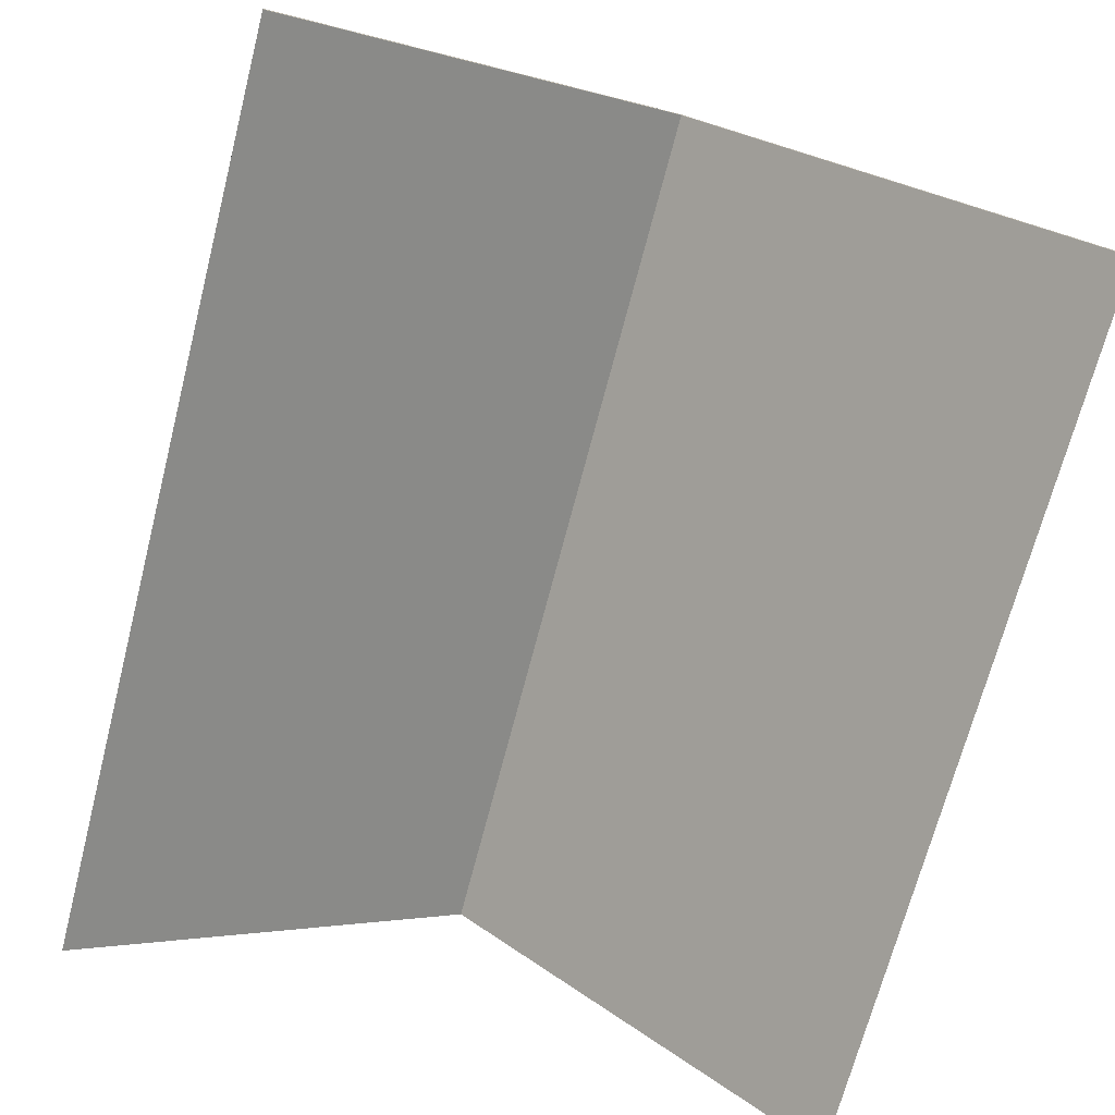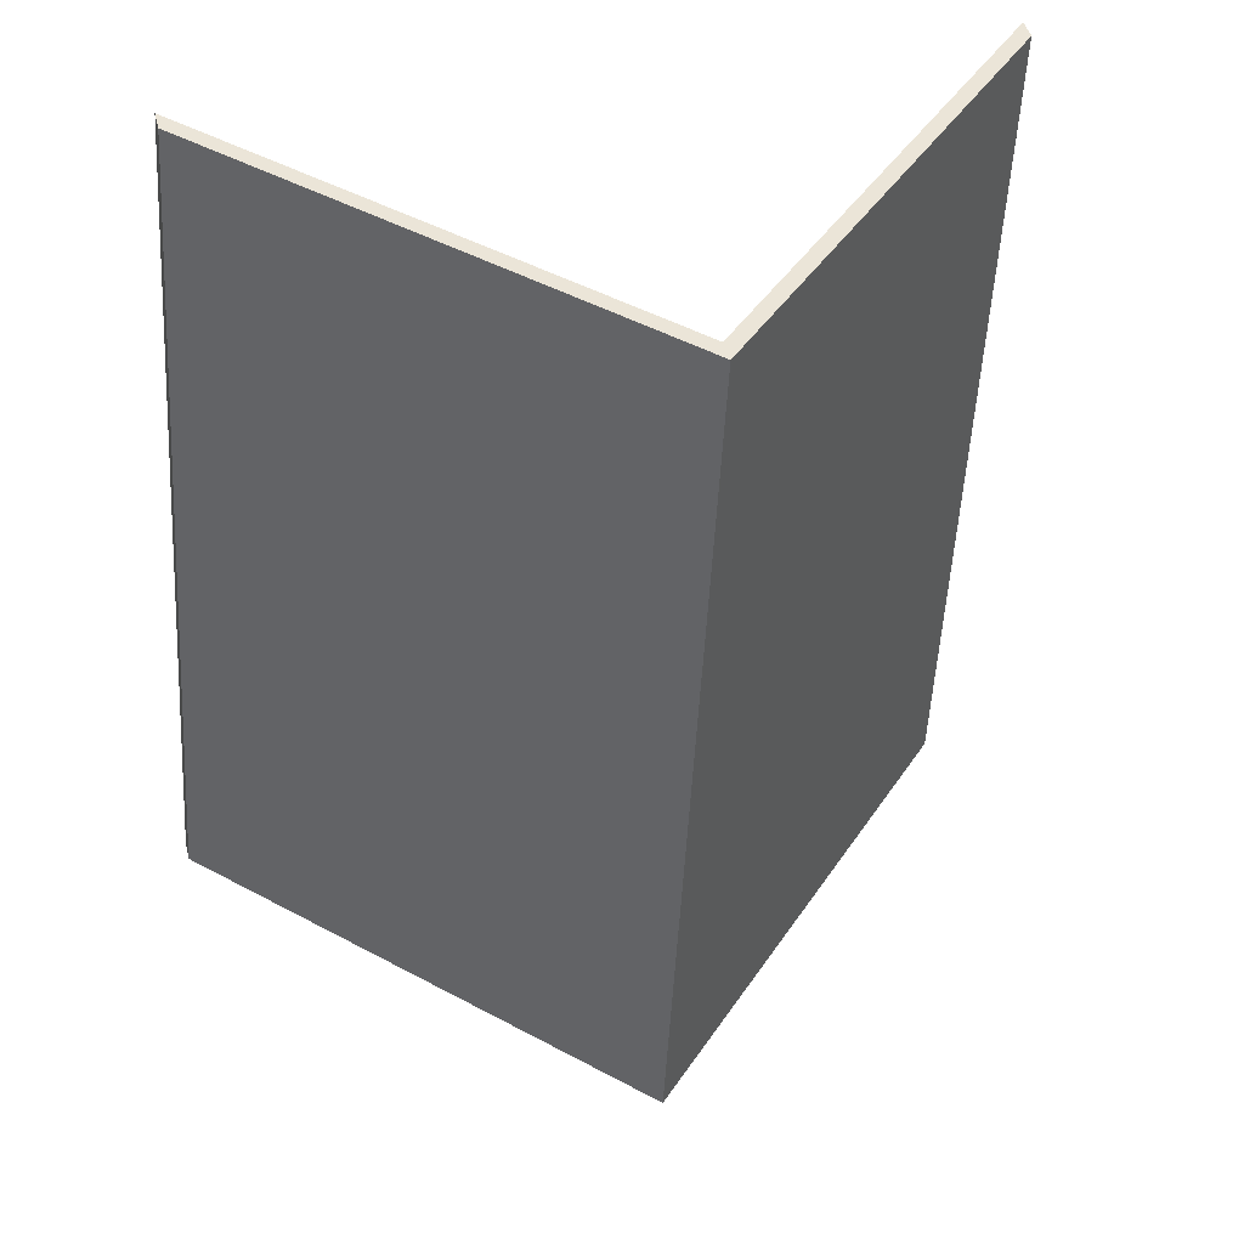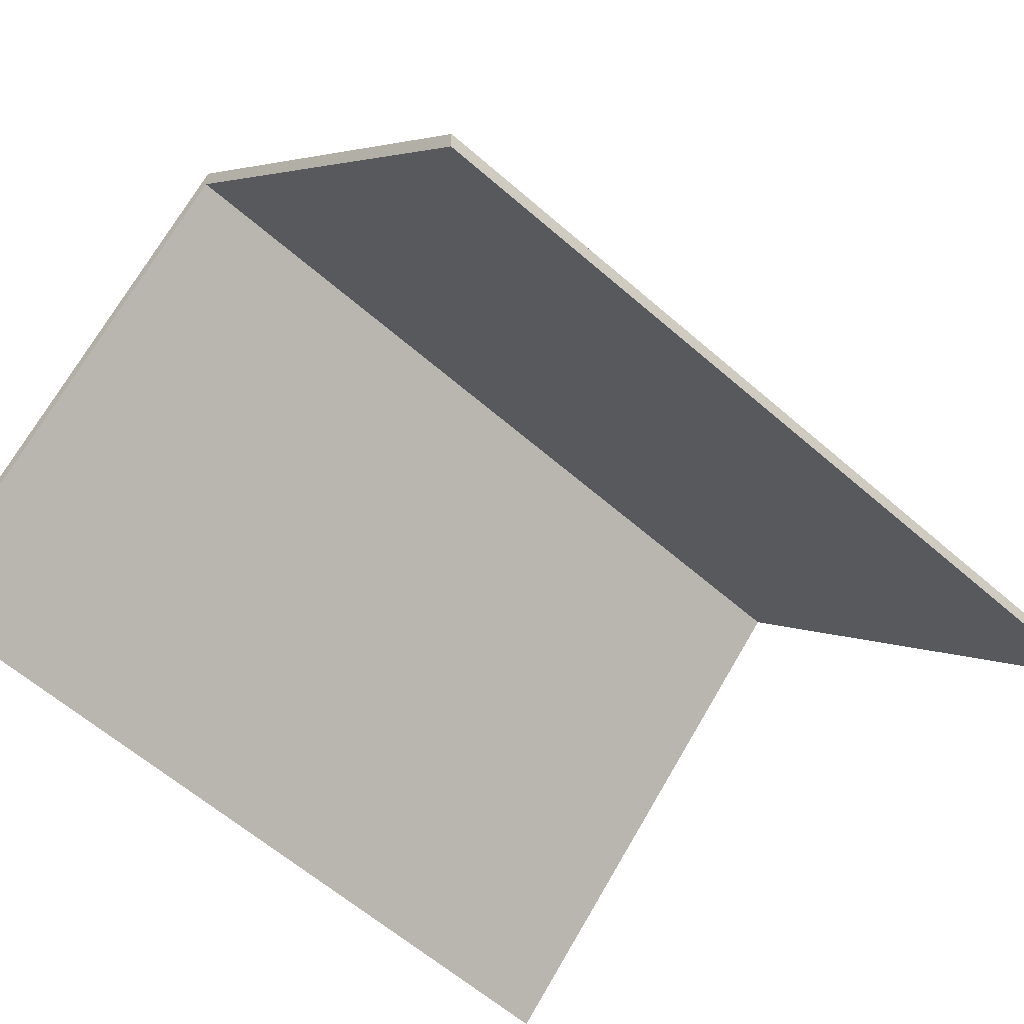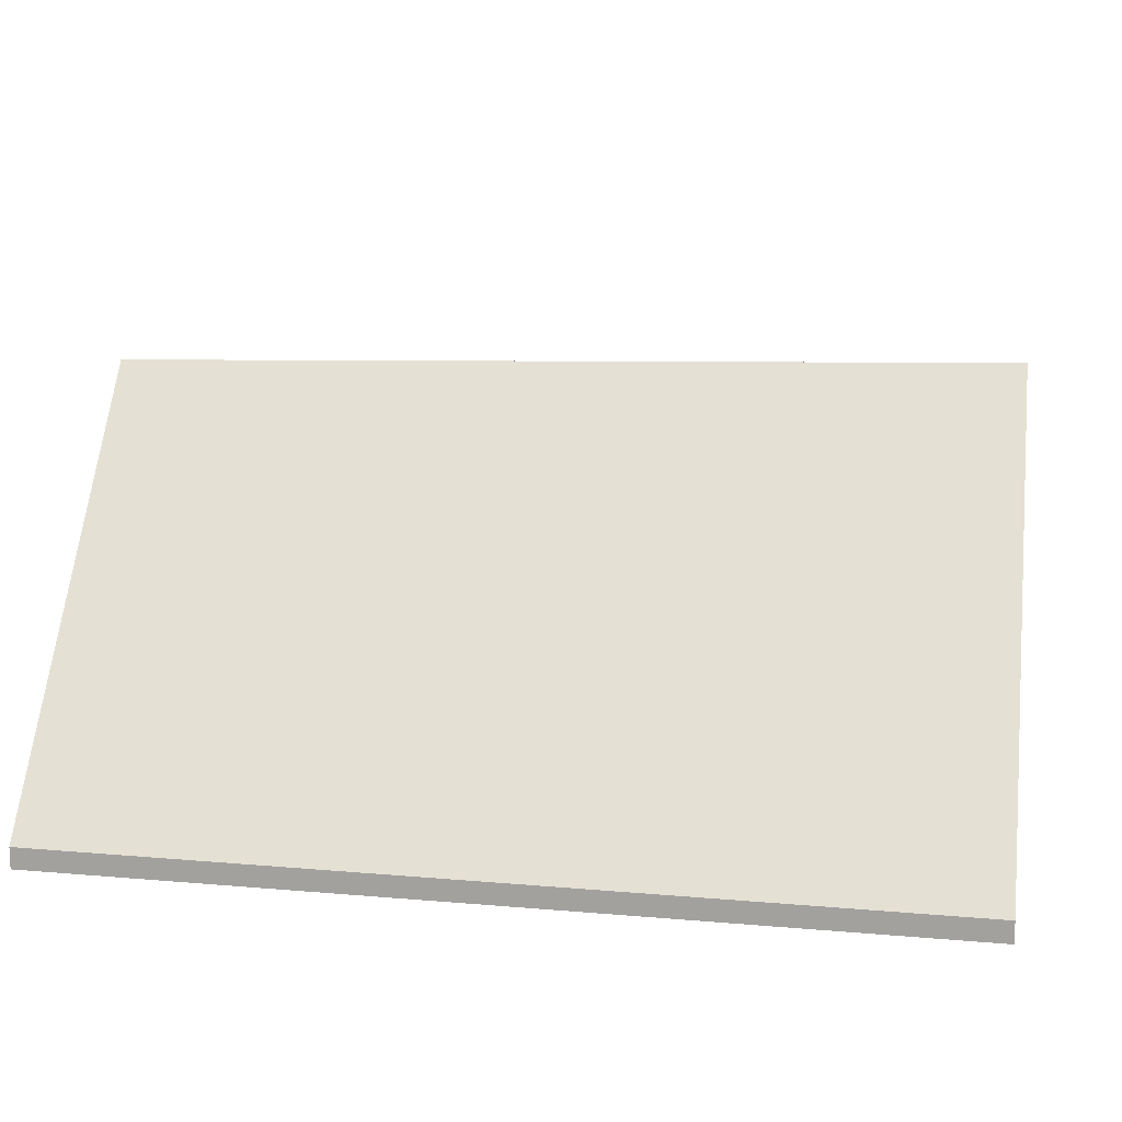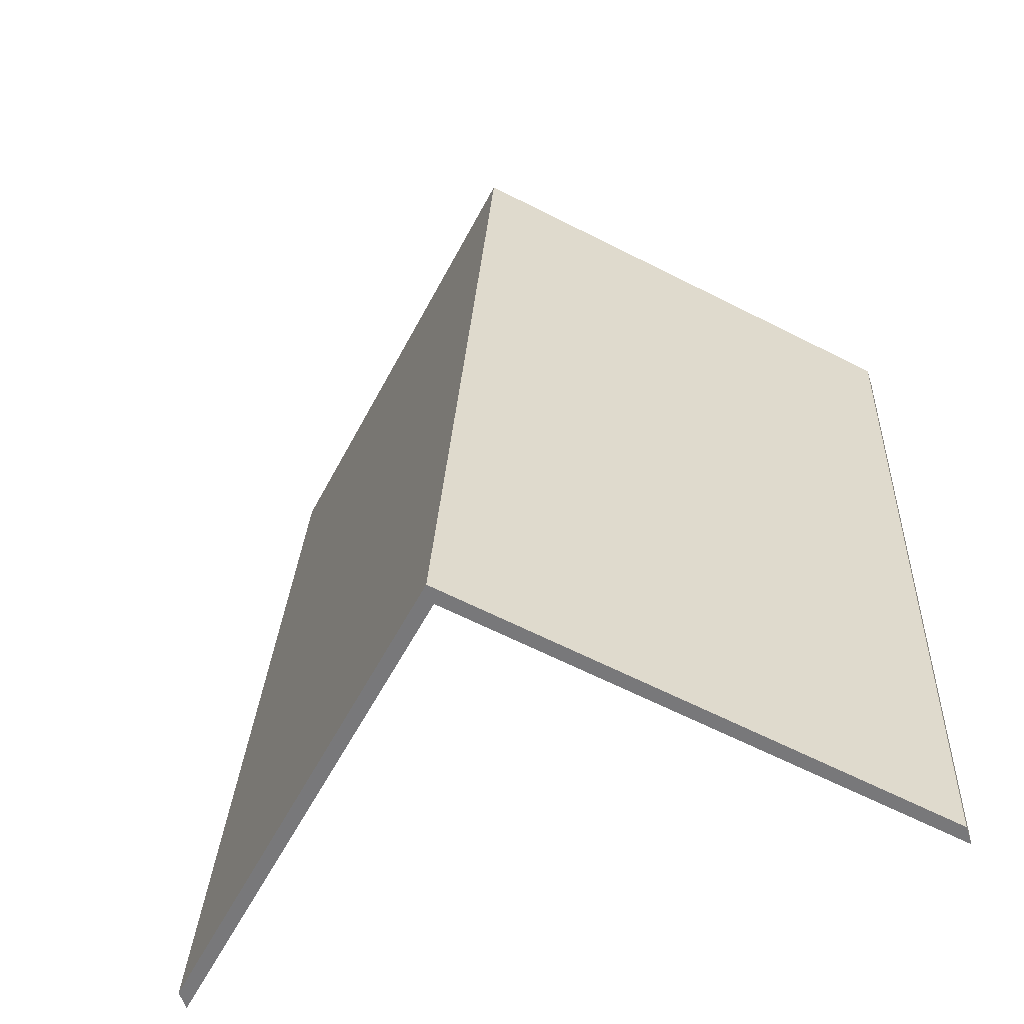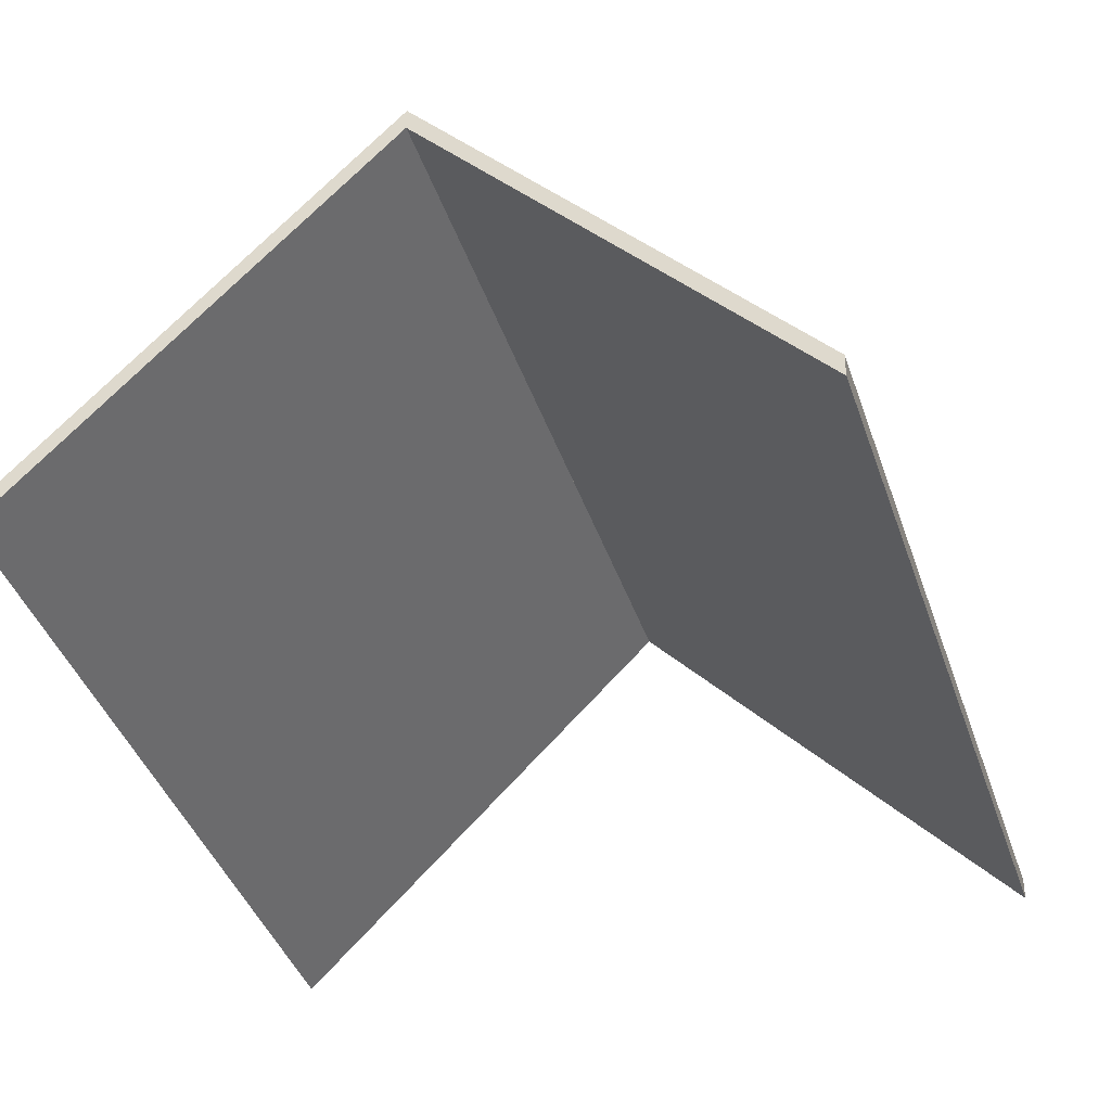
<metadata>
{"format":"obj","ext":"obj","renderer":"f3d","projection":"perspective","resolution":1024,"background":"white","views":[{"elev":-77.7,"azim":161.7,"up":"+Y"},{"elev":45.0,"azim":165.9,"up":"+Z"},{"elev":-51.3,"azim":41.4,"up":"+Y"},{"elev":15.2,"azim":96.1,"up":"+Y"},{"elev":-58.6,"azim":-162.3,"up":"+Z"},{"elev":-36.1,"azim":12.8,"up":"+Y"}]}
</metadata>
<code>
v -2.517 0.09974 -2.281
v -2.468 0.05098 -2.279
v -2.468 0.04835 -2.279
v -2.517 0.0971 -2.281
v -2.468 0.05098 -2.279
v -2.477 0.05098 -2.17
v -2.477 0.04835 -2.17
v -2.468 0.04835 -2.279
v -2.523 0.09683 -2.172
v -2.517 0.09974 -2.281
v -2.517 0.0971 -2.281
v -2.523 0.0942 -2.172
v -2.477 0.05098 -2.17
v -2.523 0.09683 -2.172
v -2.523 0.0942 -2.172
v -2.477 0.04835 -2.17
v -2.517 0.09974 -2.281
v -2.523 0.09683 -2.172
v -2.477 0.05098 -2.17
v -2.468 0.05098 -2.279
v -2.477 0.04835 -2.17
v -2.523 0.0942 -2.172
v -2.517 0.0971 -2.281
v -2.468 0.04835 -2.279
v -2.523 0.09683 -2.172
v -2.568 0.05098 -2.174
v -2.568 0.04835 -2.174
v -2.523 0.0942 -2.172
v -2.517 0.09974 -2.281
v -2.523 0.09683 -2.172
v -2.523 0.0942 -2.172
v -2.517 0.0971 -2.281
v -2.568 0.05098 -2.174
v -2.565 0.05098 -2.283
v -2.565 0.04835 -2.283
v -2.568 0.04835 -2.174
v -2.565 0.05098 -2.283
v -2.517 0.09974 -2.281
v -2.517 0.0971 -2.281
v -2.565 0.04835 -2.283
v -2.523 0.09683 -2.172
v -2.517 0.09974 -2.281
v -2.565 0.05098 -2.283
v -2.568 0.05098 -2.174
v -2.565 0.04835 -2.283
v -2.517 0.0971 -2.281
v -2.523 0.0942 -2.172
v -2.568 0.04835 -2.174
f 1 2 3
f 1 3 4
f 5 6 7
f 5 7 8
f 9 10 11
f 9 11 12
f 13 14 15
f 13 15 16
f 17 18 19
f 17 19 20
f 21 22 23
f 21 23 24
f 25 26 27
f 25 27 28
f 29 30 31
f 29 31 32
f 33 34 35
f 33 35 36
f 37 38 39
f 37 39 40
f 41 42 43
f 41 43 44
f 45 46 47
f 45 47 48

</code>
